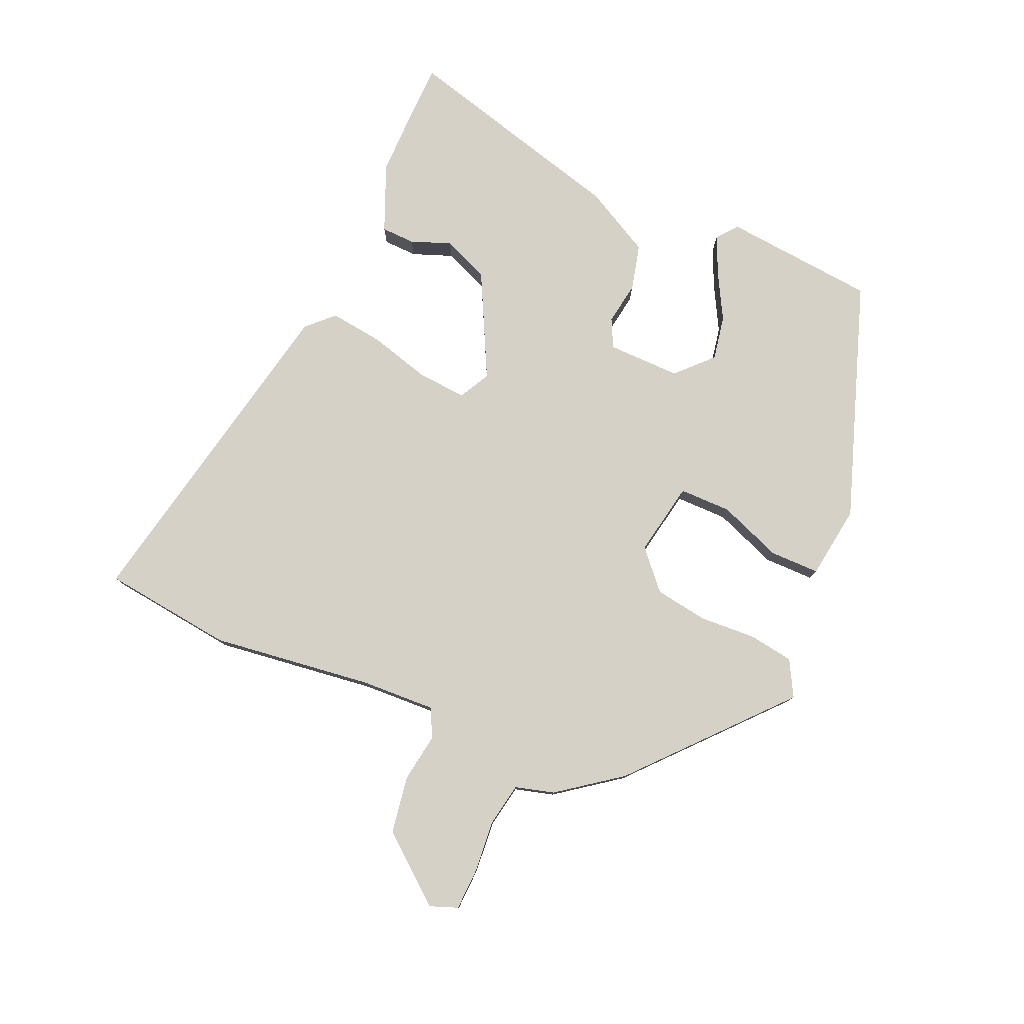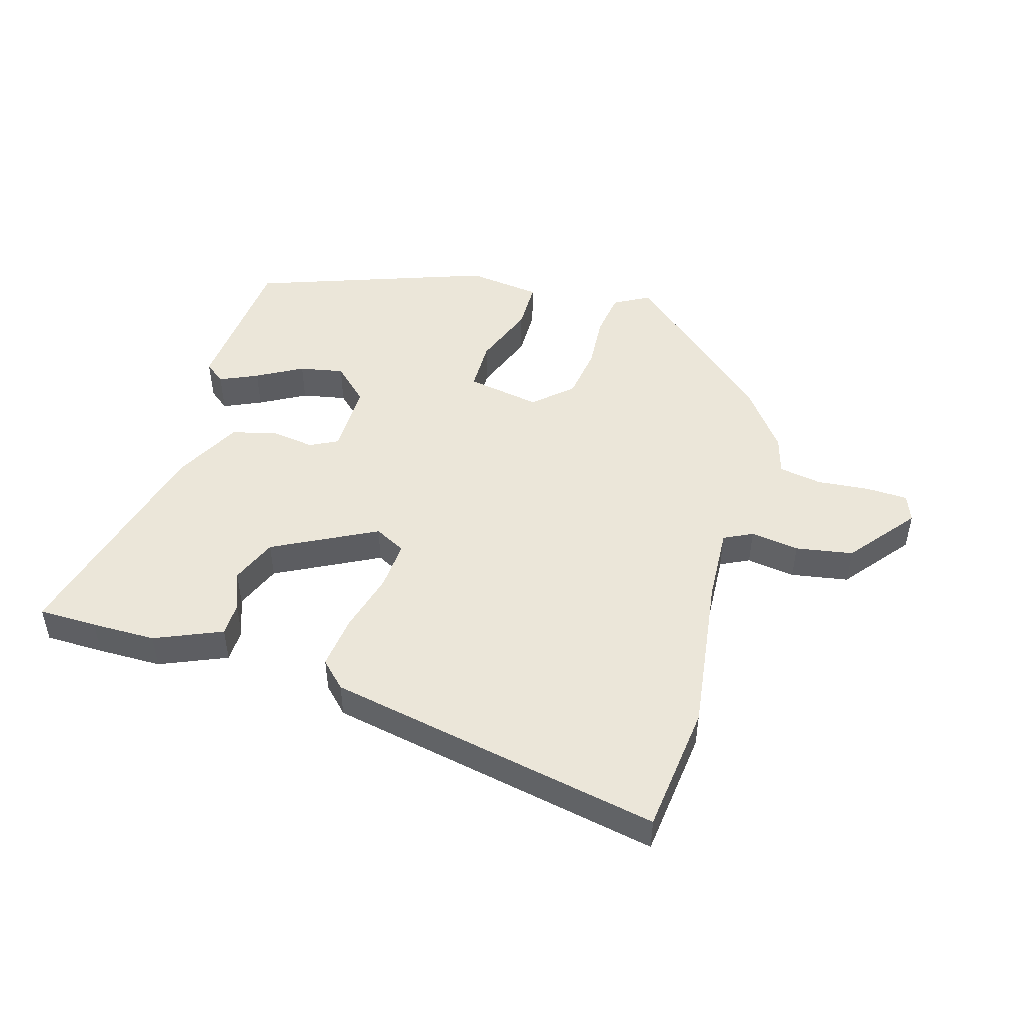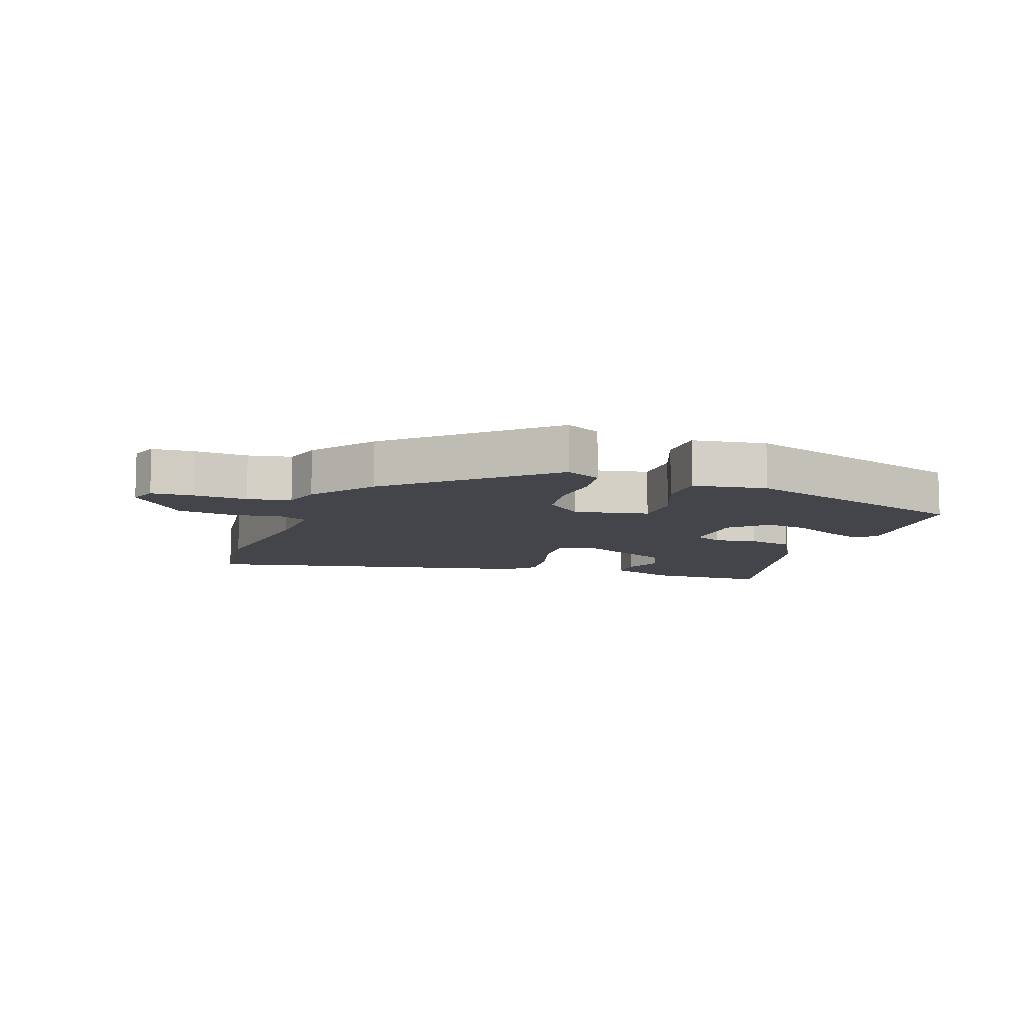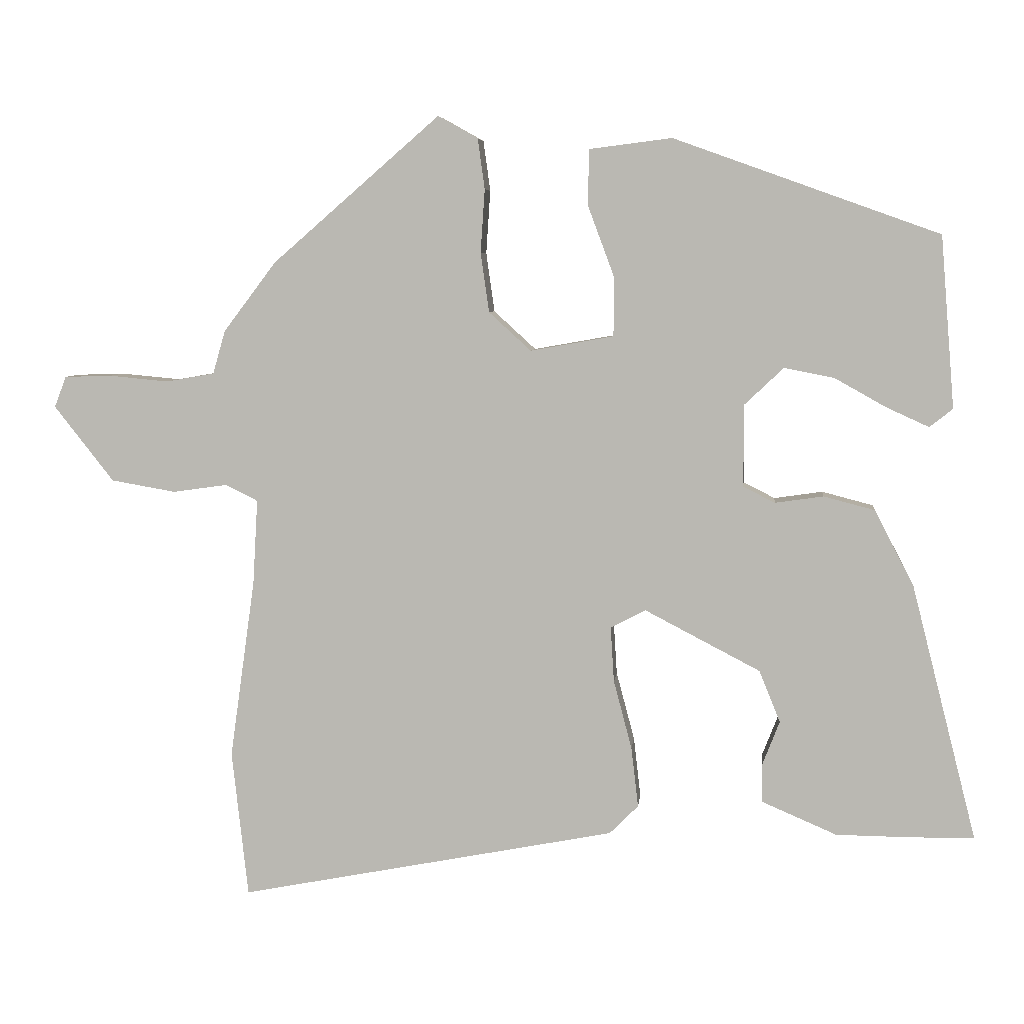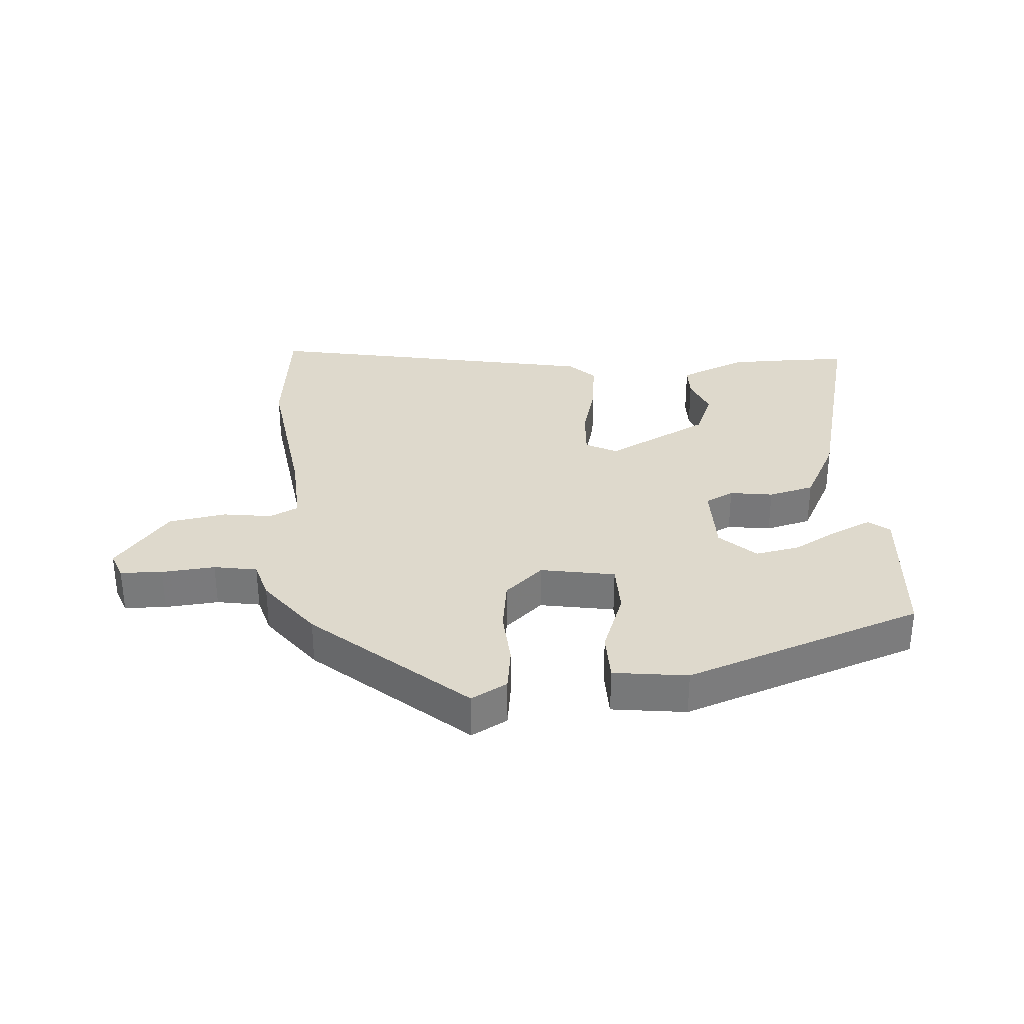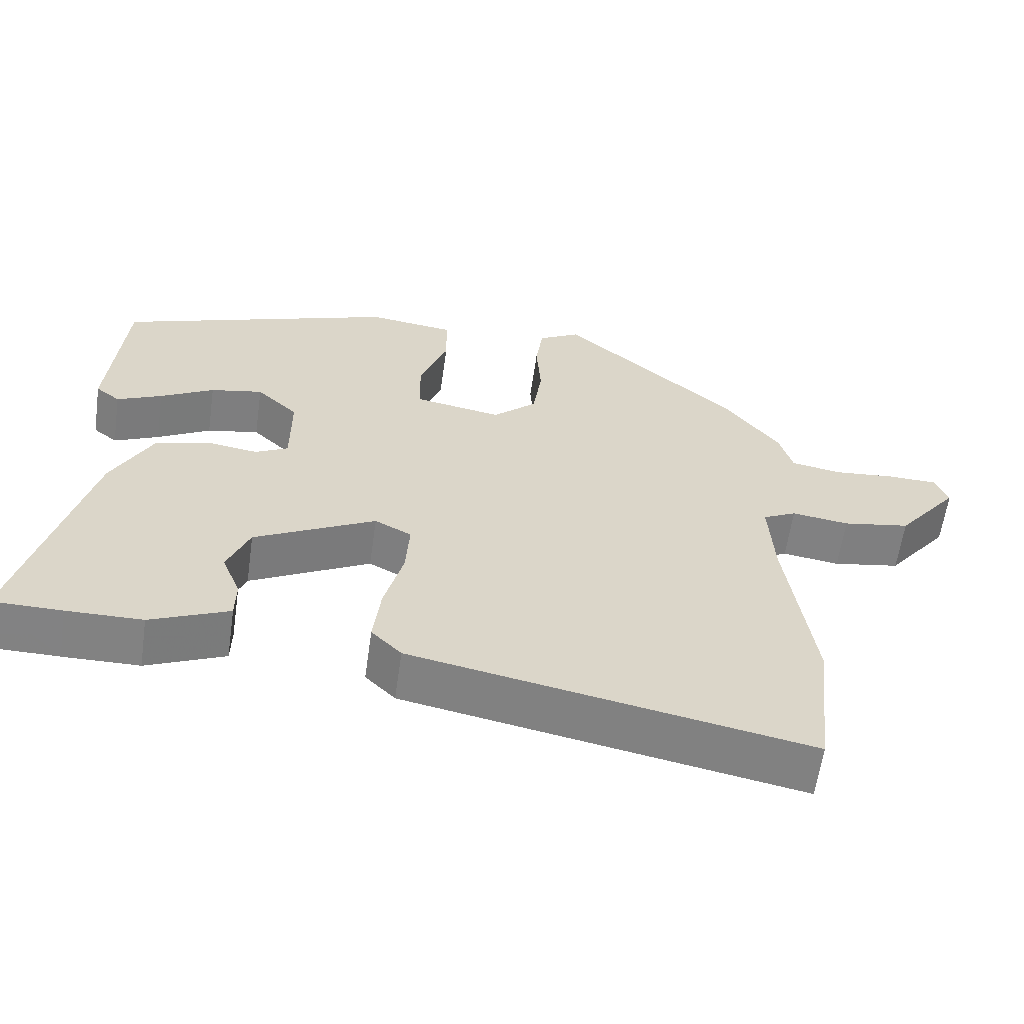
<metadata>
{"format":"obj","ext":"obj","renderer":"f3d","projection":"perspective","resolution":1024,"background":"white","views":[{"elev":79.1,"azim":-65.8,"up":"+Y"},{"elev":48.3,"azim":-163.5,"up":"+Y"},{"elev":-9.3,"azim":-18.4,"up":"+Y"},{"elev":6.0,"azim":6.0,"up":"+Z"},{"elev":32.2,"azim":-4.1,"up":"+Y"},{"elev":-60.7,"azim":171.9,"up":"+Z"}]}
</metadata>
<code>
v 0.514 0.07 0.364
v 0.534 0.07 0.119
v 0.501 0.07 0.093
v 0.44 0.07 0.121
v 0.367 0.07 0.162
v 0.296 0.07 0.176
v 0.24 0.07 0.123
v 0.24 0.07 0.006
v 0.285 0.07 -0.017
v 0.354 0.07 -0.007
v 0.427 0.07 -0.026
v 0.483 0.07 -0.134
v 0.576 0.07 -0.499
v 0.482 0.07 -0.5
v 0.379 0.07 -0.499
v 0.272 0.07 -0.453
v 0.271 0.07 -0.399
v 0.296 0.07 -0.335
v 0.266 0.07 -0.261
v 0.101 0.07 -0.175
v 0.051 0.07 -0.201
v 0.056 0.07 -0.28
v 0.082 0.07 -0.378
v 0.092 0.07 -0.464
v 0.051 0.07 -0.505
v -0.488 0.07 -0.609
v -0.511 0.07 -0.4
v -0.475 0.07 -0.143
v -0.468 0.07 -0.022
v -0.514 0.07 0.001
v -0.592 0.07 -0.01
v -0.684 0.07 0.006
v -0.769 0.07 0.114
v -0.752 0.07 0.158
v -0.685 0.07 0.16
v -0.6 0.07 0.152
v -0.531 0.07 0.164
v -0.513 0.07 0.226
v -0.438 0.07 0.325
v -0.199 0.07 0.533
v -0.142 0.07 0.501
v -0.132 0.07 0.429
v -0.138 0.07 0.339
v -0.126 0.07 0.254
v -0.066 0.07 0.199
v 0.053 0.07 0.22
v 0.054 0.07 0.303
v 0.016 0.07 0.405
v 0.017 0.07 0.485
v 0.135 0.07 0.5
v 0.514 0 0.364
v 0.534 0 0.119
v 0.501 0 0.093
v 0.44 0 0.121
v 0.367 0 0.162
v 0.296 0 0.176
v 0.24 0 0.123
v 0.24 0 0.006
v 0.285 0 -0.017
v 0.354 0 -0.007
v 0.427 0 -0.026
v 0.483 0 -0.134
v 0.576 0 -0.499
v 0.482 0 -0.5
v 0.379 0 -0.499
v 0.272 0 -0.453
v 0.271 0 -0.399
v 0.296 0 -0.335
v 0.266 0 -0.261
v 0.101 0 -0.175
v 0.051 0 -0.201
v 0.056 0 -0.28
v 0.082 0 -0.378
v 0.092 0 -0.464
v 0.051 0 -0.505
v -0.488 0 -0.609
v -0.511 0 -0.4
v -0.475 0 -0.143
v -0.468 0 -0.022
v -0.514 0 0.001
v -0.592 0 -0.01
v -0.684 0 0.006
v -0.769 0 0.114
v -0.752 0 0.158
v -0.685 0 0.16
v -0.6 0 0.152
v -0.531 0 0.164
v -0.513 0 0.226
v -0.438 0 0.325
v -0.199 0 0.533
v -0.142 0 0.501
v -0.132 0 0.429
v -0.138 0 0.339
v -0.126 0 0.254
v -0.066 0 0.199
v 0.053 0 0.22
v 0.054 0 0.303
v 0.016 0 0.405
v 0.017 0 0.485
v 0.135 0 0.5
f 47 48 49 50
f 46 47 50 1
f 40 41 42 43
f 40 43 44
f 37 38 39 40
f 37 40 44
f 33 34 35 36
f 33 36 37
f 30 31 32 33
f 30 33 37
f 29 30 37 44
f 25 26 27 28
f 22 23 24 25
f 21 22 25 28
f 20 21 28 29
f 15 16 17 18
f 15 18 19
f 14 15 19
f 13 14 19
f 12 13 19
f 9 10 11 12
f 8 9 12 19
f 2 3 4 5
f 1 2 5
f 1 5 6
f 46 1 6
f 45 46 6 7
f 20 29 44 45
f 8 19 20 45
f 7 8 45
f 100 99 98 97
f 51 100 97 96
f 93 92 91 90
f 94 93 90
f 90 89 88 87
f 94 90 87
f 86 85 84 83
f 87 86 83
f 83 82 81 80
f 87 83 80
f 94 87 80 79
f 78 77 76 75
f 75 74 73 72
f 78 75 72 71
f 79 78 71 70
f 68 67 66 65
f 69 68 65
f 69 65 64
f 69 64 63
f 69 63 62
f 62 61 60 59
f 69 62 59 58
f 55 54 53 52
f 55 52 51
f 56 55 51
f 56 51 96
f 57 56 96 95
f 95 94 79 70
f 95 70 69 58
f 95 58 57
f 1 51 52 2
f 2 52 53 3
f 3 53 54 4
f 4 54 55 5
f 5 55 56 6
f 6 56 57 7
f 7 57 58 8
f 8 58 59 9
f 9 59 60 10
f 10 60 61 11
f 11 61 62 12
f 12 62 63 13
f 13 63 64 14
f 14 64 65 15
f 15 65 66 16
f 16 66 67 17
f 17 67 68 18
f 18 68 69 19
f 19 69 70 20
f 20 70 71 21
f 21 71 72 22
f 22 72 73 23
f 23 73 74 24
f 24 74 75 25
f 25 75 76 26
f 26 76 77 27
f 27 77 78 28
f 28 78 79 29
f 29 79 80 30
f 30 80 81 31
f 31 81 82 32
f 32 82 83 33
f 33 83 84 34
f 34 84 85 35
f 35 85 86 36
f 36 86 87 37
f 37 87 88 38
f 38 88 89 39
f 39 89 90 40
f 40 90 91 41
f 41 91 92 42
f 42 92 93 43
f 43 93 94 44
f 44 94 95 45
f 45 95 96 46
f 46 96 97 47
f 47 97 98 48
f 48 98 99 49
f 49 99 100 50
f 50 100 51 1

</code>
